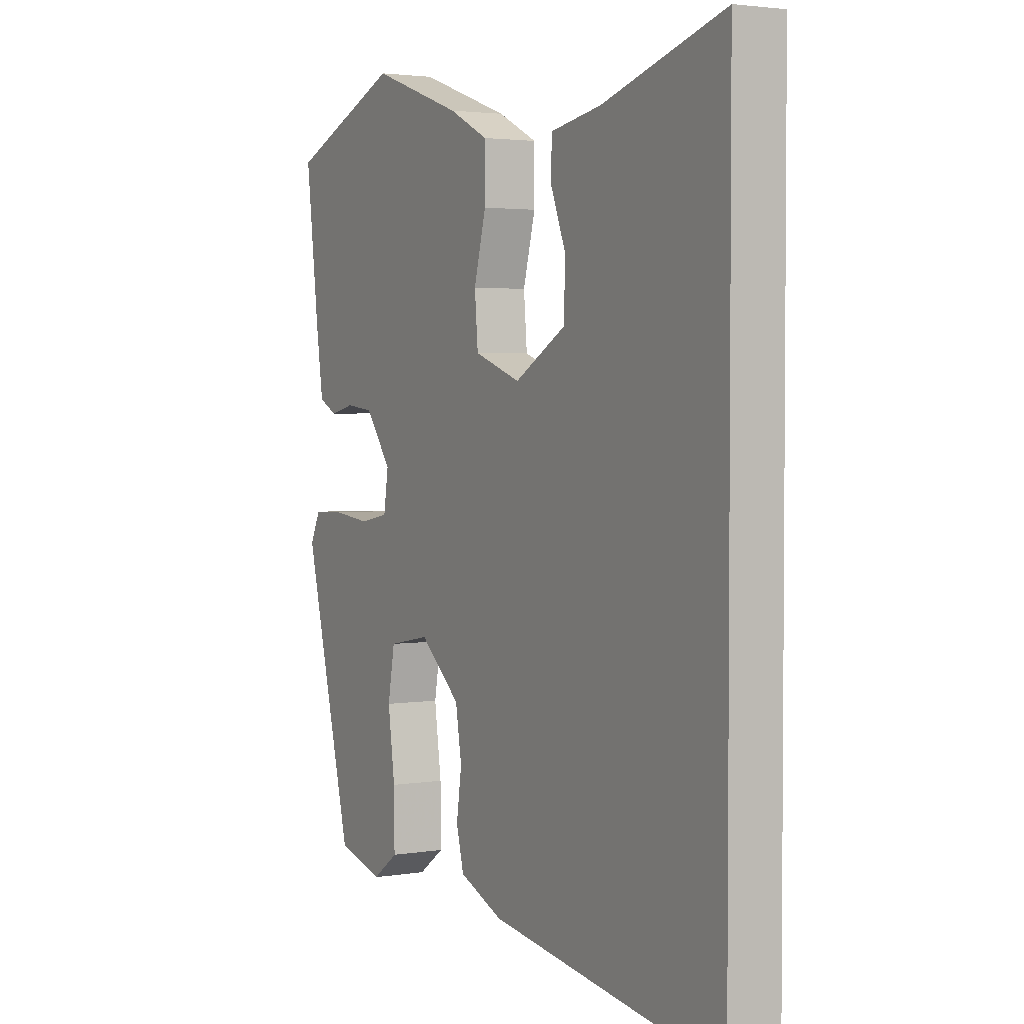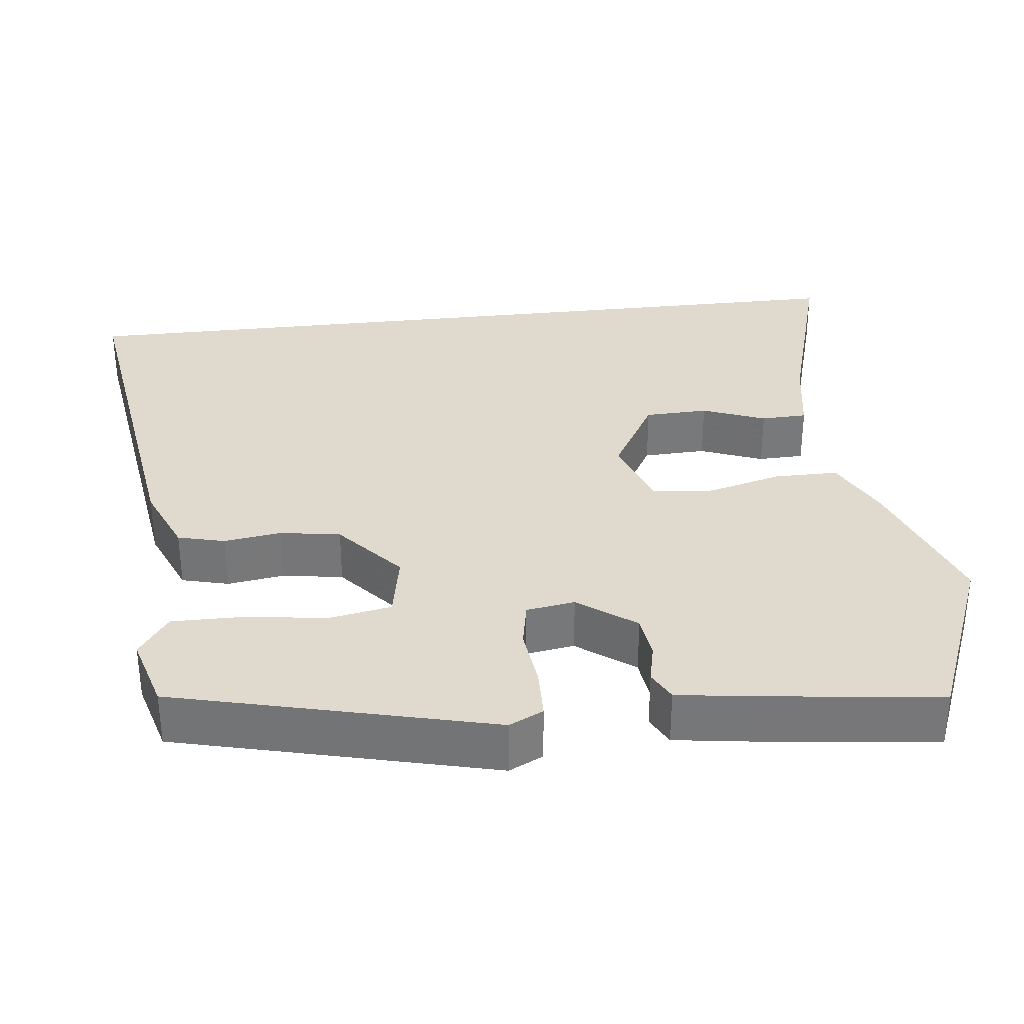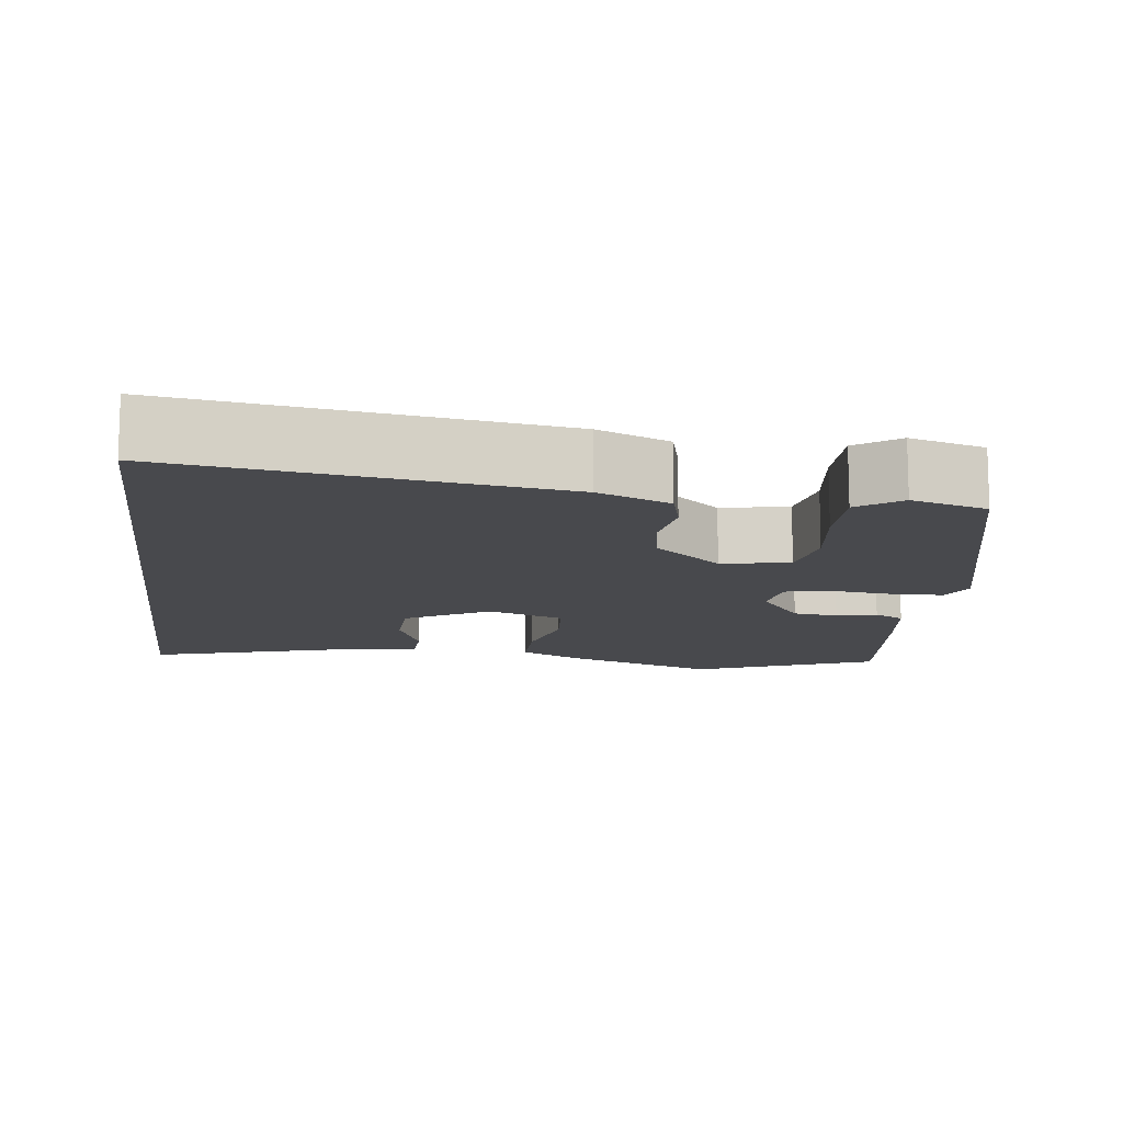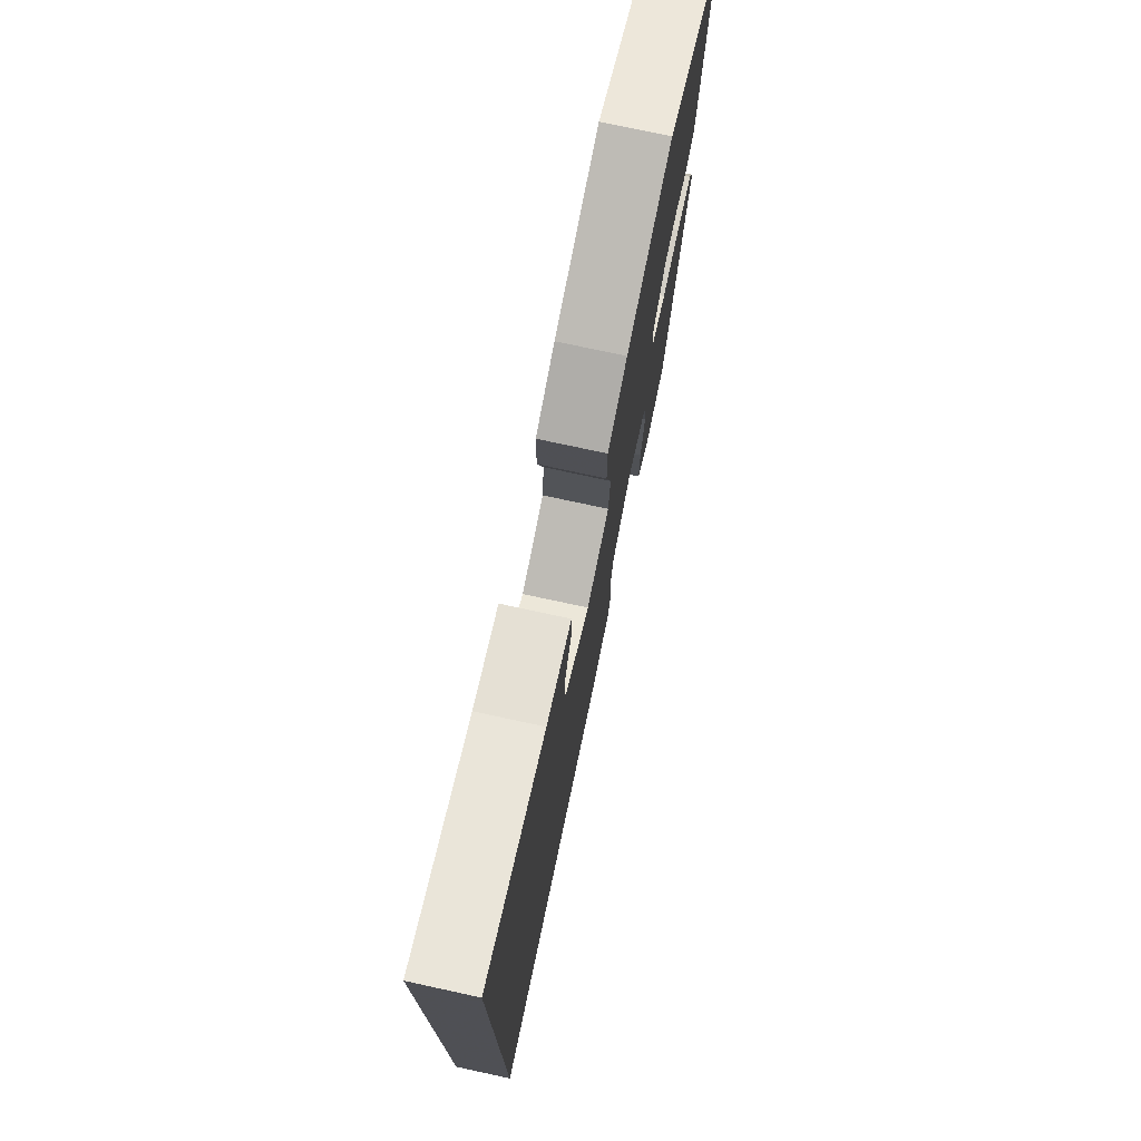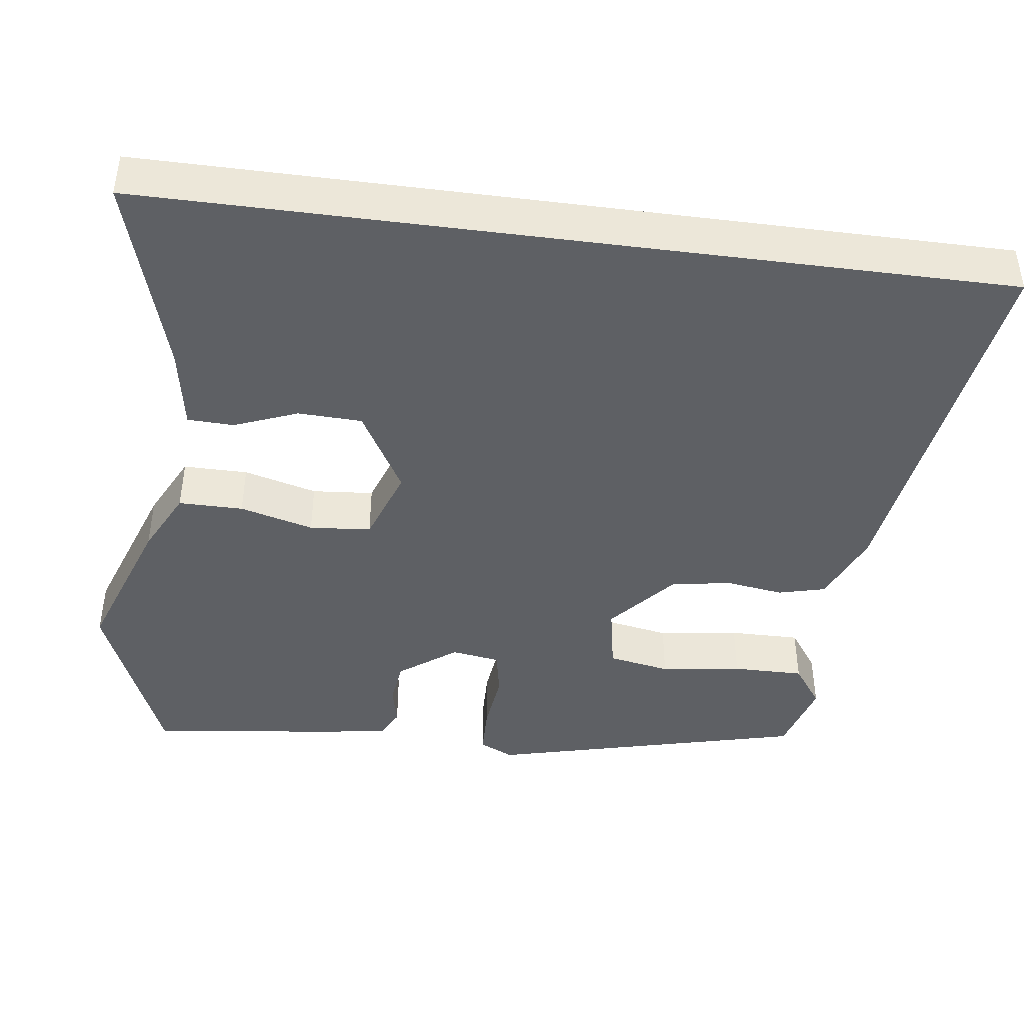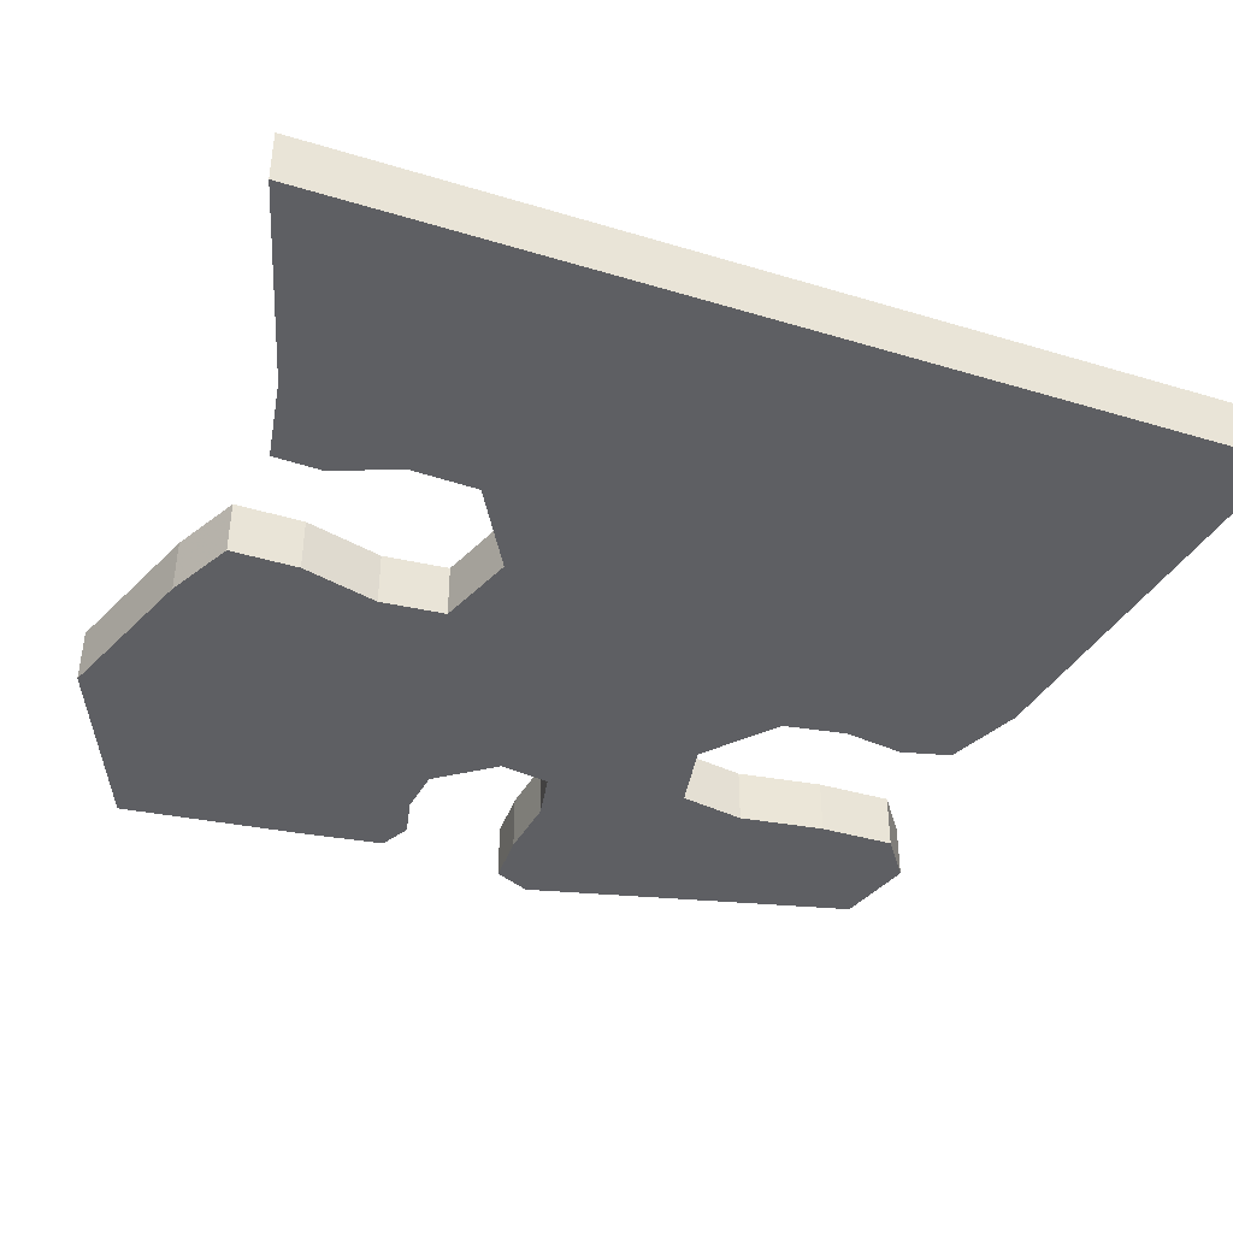
<metadata>
{"format":"obj","ext":"obj","renderer":"f3d","projection":"perspective","resolution":1024,"background":"white","views":[{"elev":2.8,"azim":60.7,"up":"+Z"},{"elev":32.8,"azim":-96.7,"up":"+Y"},{"elev":-12.5,"azim":172.7,"up":"+Y"},{"elev":75.8,"azim":102.2,"up":"+Z"},{"elev":-43.0,"azim":82.4,"up":"+Y"},{"elev":-40.5,"azim":69.7,"up":"+Y"}]}
</metadata>
<code>
v -0.44 0.07 -0.476
v -0.545 0.07 -0.06
v -0.523 0.07 -0.015
v -0.455 0.07 -0.013
v -0.375 0.07 -0.022
v -0.313 0.07 -0.01
v -0.303 0.07 0.054
v -0.359 0.07 0.129
v -0.418 0.07 0.136
v -0.471 0.07 0.124
v -0.51 0.07 0.144
v -0.525 0.07 0.247
v -0.553 0.07 0.478
v -0.314 0.07 0.576
v -0.117 0.07 0.507
v -0.032 0.07 0.465
v -0.032 0.07 0.38
v -0.058 0.07 0.283
v -0.051 0.07 0.202
v 0.049 0.07 0.167
v 0.159 0.07 0.23
v 0.162 0.07 0.314
v 0.129 0.07 0.397
v 0.131 0.07 0.458
v 0.24 0.07 0.477
v 0.5 0.07 0.554
v 0.5 0.07 -0.566
v 0.003 0.07 -0.495
v -0.091 0.07 -0.456
v -0.107 0.07 -0.394
v -0.096 0.07 -0.318
v -0.109 0.07 -0.239
v -0.197 0.07 -0.164
v -0.286 0.07 -0.181
v -0.301 0.07 -0.263
v -0.286 0.07 -0.37
v -0.285 0.07 -0.464
v -0.341 0.07 -0.504
v -0.44 0 -0.476
v -0.545 0 -0.06
v -0.523 0 -0.015
v -0.455 0 -0.013
v -0.375 0 -0.022
v -0.313 0 -0.01
v -0.303 0 0.054
v -0.359 0 0.129
v -0.418 0 0.136
v -0.471 0 0.124
v -0.51 0 0.144
v -0.525 0 0.247
v -0.553 0 0.478
v -0.314 0 0.576
v -0.117 0 0.507
v -0.032 0 0.465
v -0.032 0 0.38
v -0.058 0 0.283
v -0.051 0 0.202
v 0.049 0 0.167
v 0.159 0 0.23
v 0.162 0 0.314
v 0.129 0 0.397
v 0.131 0 0.458
v 0.24 0 0.477
v 0.5 0 0.554
v 0.5 0 -0.566
v 0.003 0 -0.495
v -0.091 0 -0.456
v -0.107 0 -0.394
v -0.096 0 -0.318
v -0.109 0 -0.239
v -0.197 0 -0.164
v -0.286 0 -0.181
v -0.301 0 -0.263
v -0.286 0 -0.37
v -0.285 0 -0.464
v -0.341 0 -0.504
f 35 36 37 38
f 35 38 1 2
f 34 35 2 3
f 33 34 3 4
f 28 29 30 31
f 28 31 32
f 25 26 27 28
f 22 23 24 25
f 21 22 25
f 21 25 28
f 20 21 28 32
f 15 16 17 18
f 15 18 19
f 14 15 19
f 13 14 19
f 12 13 19
f 9 10 11 12
f 8 9 12 19
f 7 8 19 20
f 33 4 5
f 33 5 6
f 20 32 33
f 6 7 20 33
f 76 75 74 73
f 40 39 76 73
f 41 40 73 72
f 42 41 72 71
f 69 68 67 66
f 70 69 66
f 66 65 64 63
f 63 62 61 60
f 63 60 59
f 66 63 59
f 70 66 59 58
f 56 55 54 53
f 57 56 53
f 57 53 52
f 57 52 51
f 57 51 50
f 50 49 48 47
f 57 50 47 46
f 58 57 46 45
f 43 42 71
f 44 43 71
f 71 70 58
f 71 58 45 44
f 1 39 40 2
f 2 40 41 3
f 3 41 42 4
f 4 42 43 5
f 5 43 44 6
f 6 44 45 7
f 7 45 46 8
f 8 46 47 9
f 9 47 48 10
f 10 48 49 11
f 11 49 50 12
f 12 50 51 13
f 13 51 52 14
f 14 52 53 15
f 15 53 54 16
f 16 54 55 17
f 17 55 56 18
f 18 56 57 19
f 19 57 58 20
f 20 58 59 21
f 21 59 60 22
f 22 60 61 23
f 23 61 62 24
f 24 62 63 25
f 25 63 64 26
f 26 64 65 27
f 27 65 66 28
f 28 66 67 29
f 29 67 68 30
f 30 68 69 31
f 31 69 70 32
f 32 70 71 33
f 33 71 72 34
f 34 72 73 35
f 35 73 74 36
f 36 74 75 37
f 37 75 76 38
f 38 76 39 1

</code>
